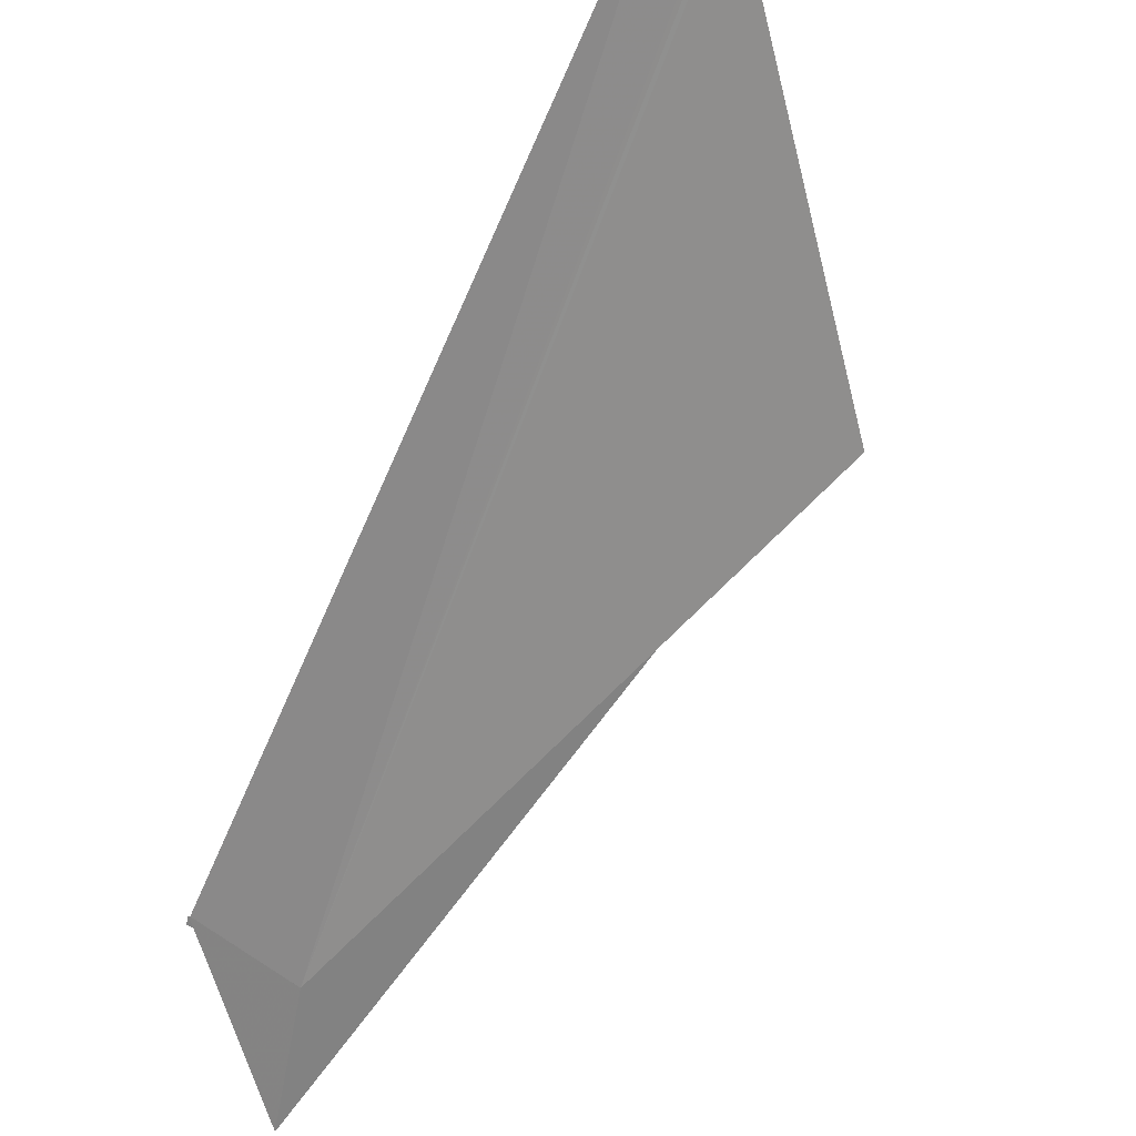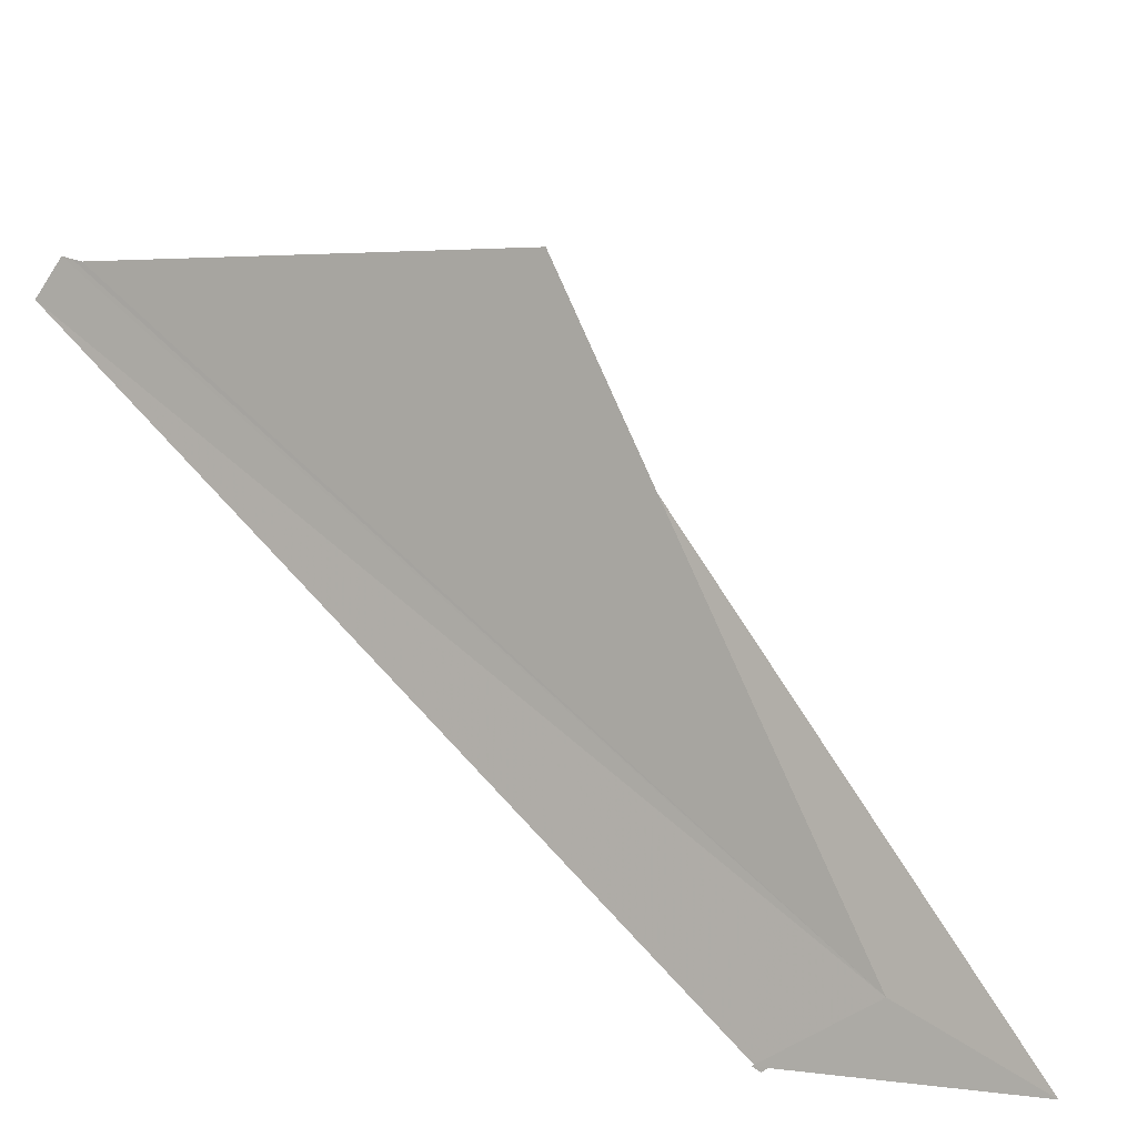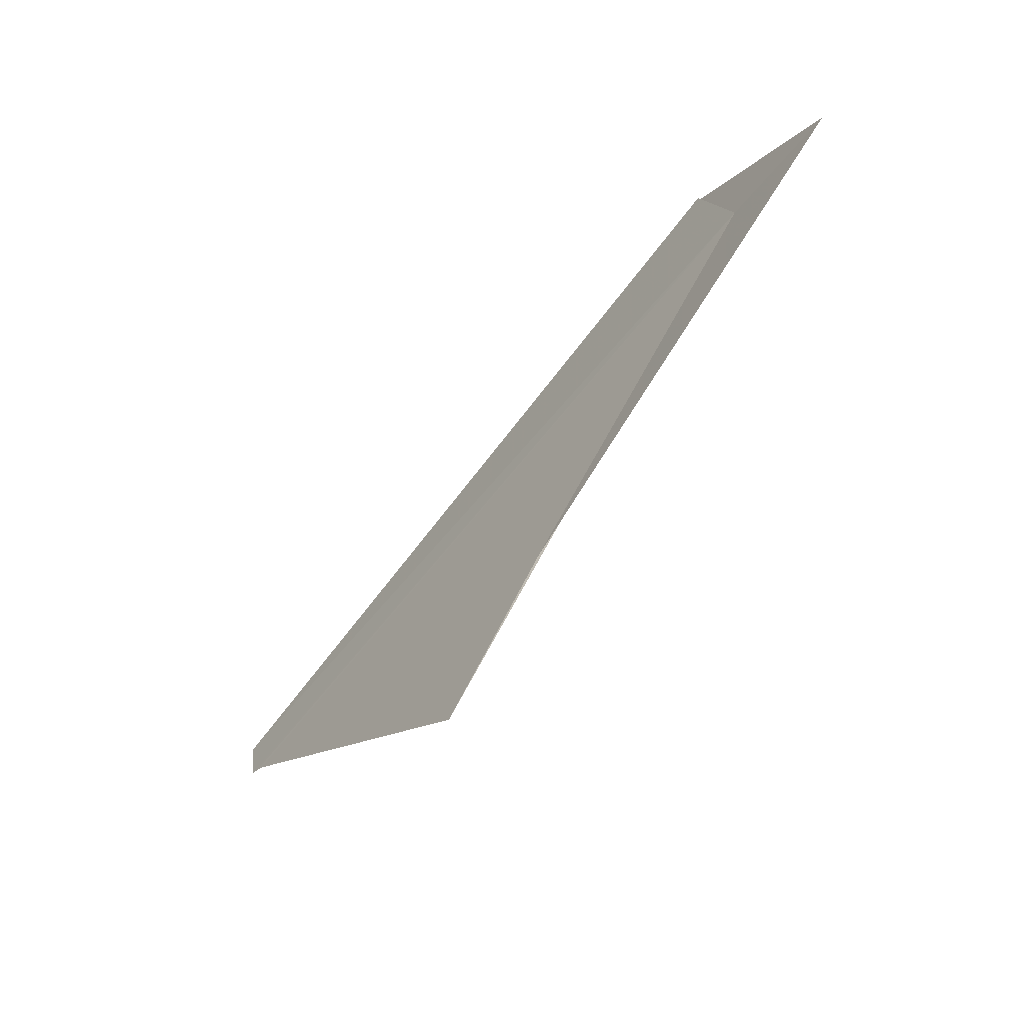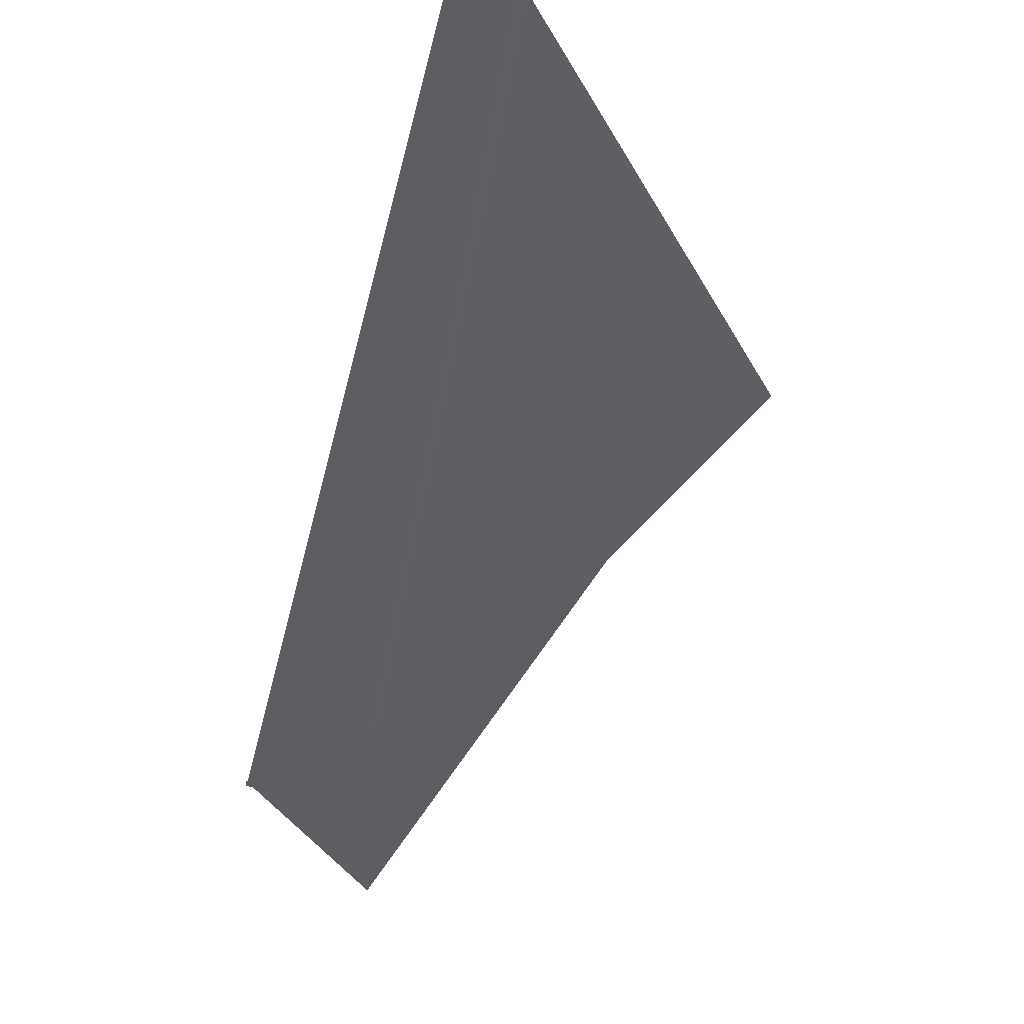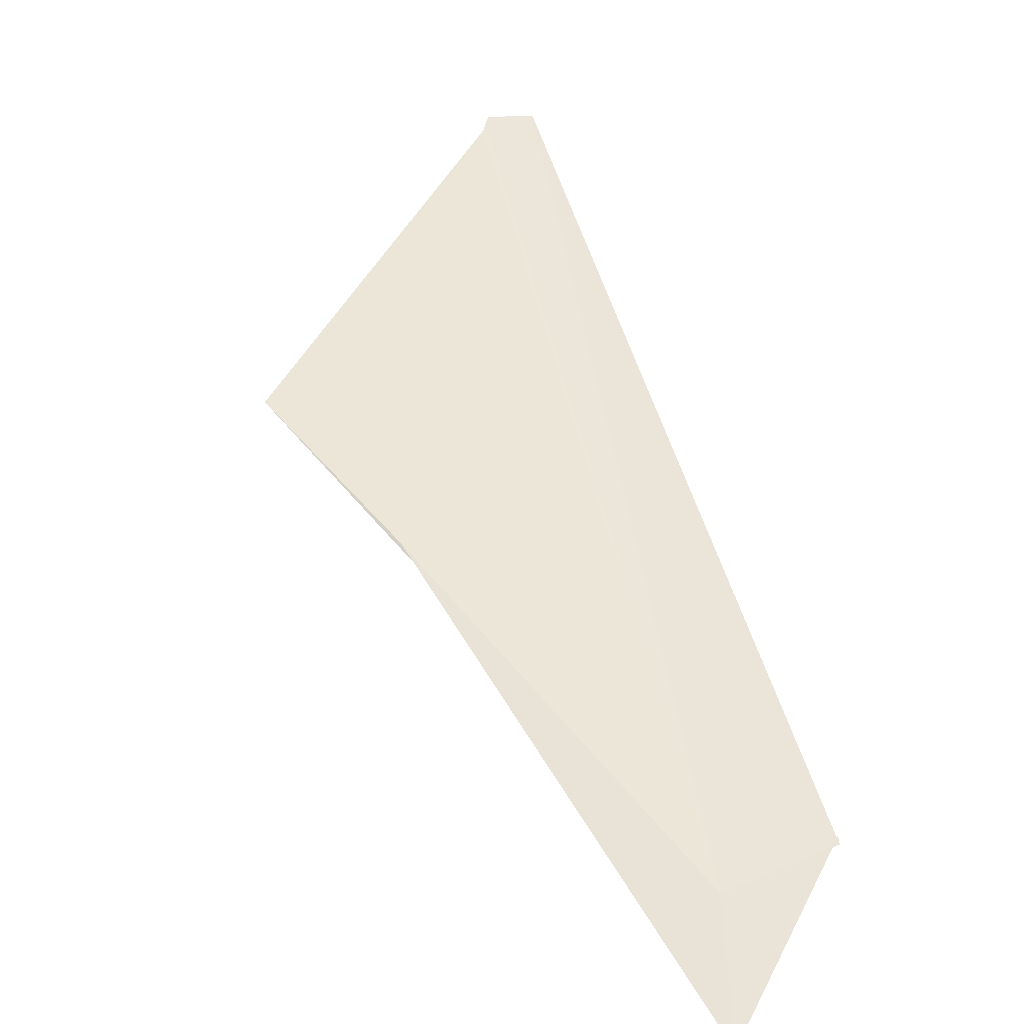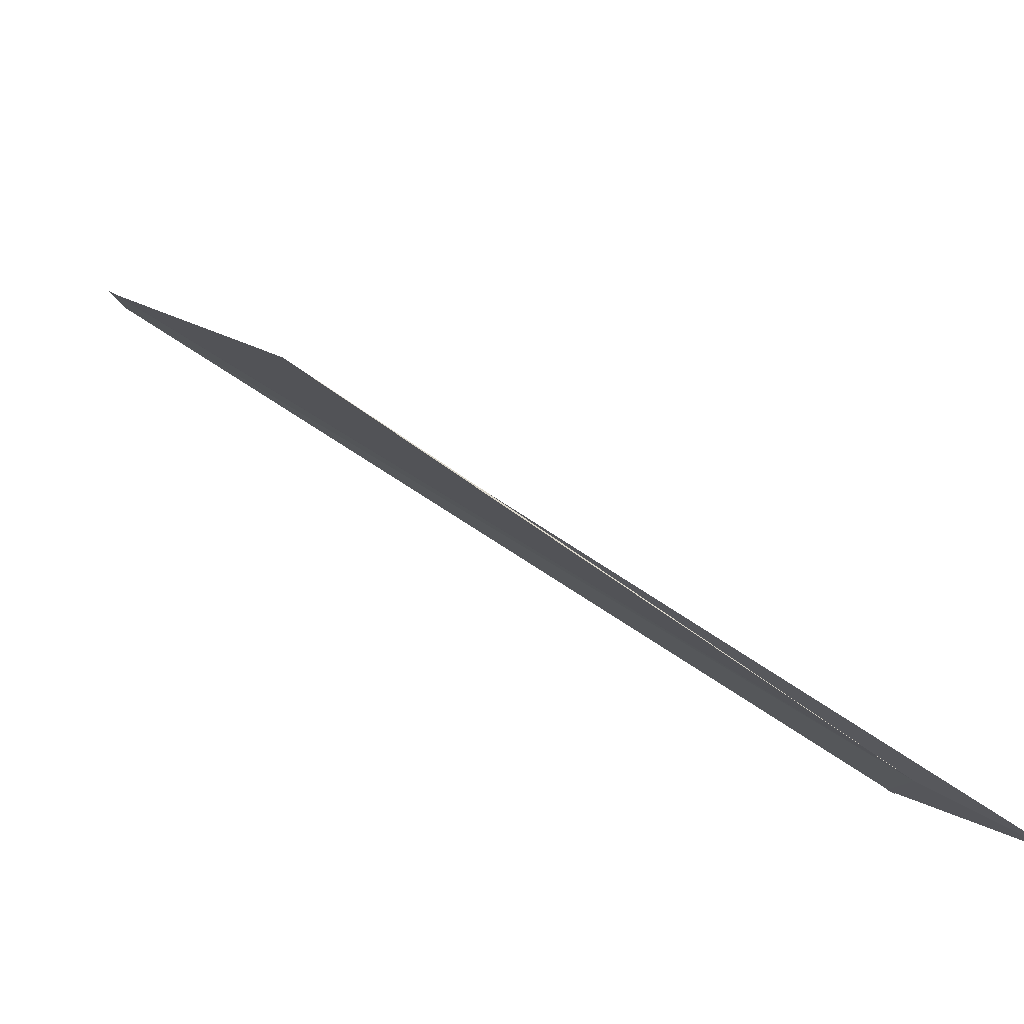
<metadata>
{"format":"obj","ext":"obj","renderer":"f3d","projection":"perspective","resolution":1024,"background":"white","views":[{"elev":-31.4,"azim":148.7,"up":"+Y"},{"elev":-66.8,"azim":-126.1,"up":"+Y"},{"elev":29.6,"azim":-94.9,"up":"+Z"},{"elev":-8.5,"azim":162.8,"up":"+Y"},{"elev":10.7,"azim":-19.6,"up":"+Y"},{"elev":-20.6,"azim":-76.8,"up":"+Y"}]}
</metadata>
<code>
v -4.338 97.87 28.15
v -2.98 104 19.8
v -3.094 98.08 27.87
v -3.492 104 19.77
v -3.608 103.9 19.95
v -6.876 101.4 22.94
v -3.55 104 19.86
v -4.762 97.03 29.41
v -3.07 98.13 27.79
v -6.03 100.3 24.62
f 1 3 2
f 1 2 4
f 1 5 6
f 1 4 7
f 1 8 9
f 1 10 8
f 1 6 10
f 1 9 3
f 1 7 5

</code>
